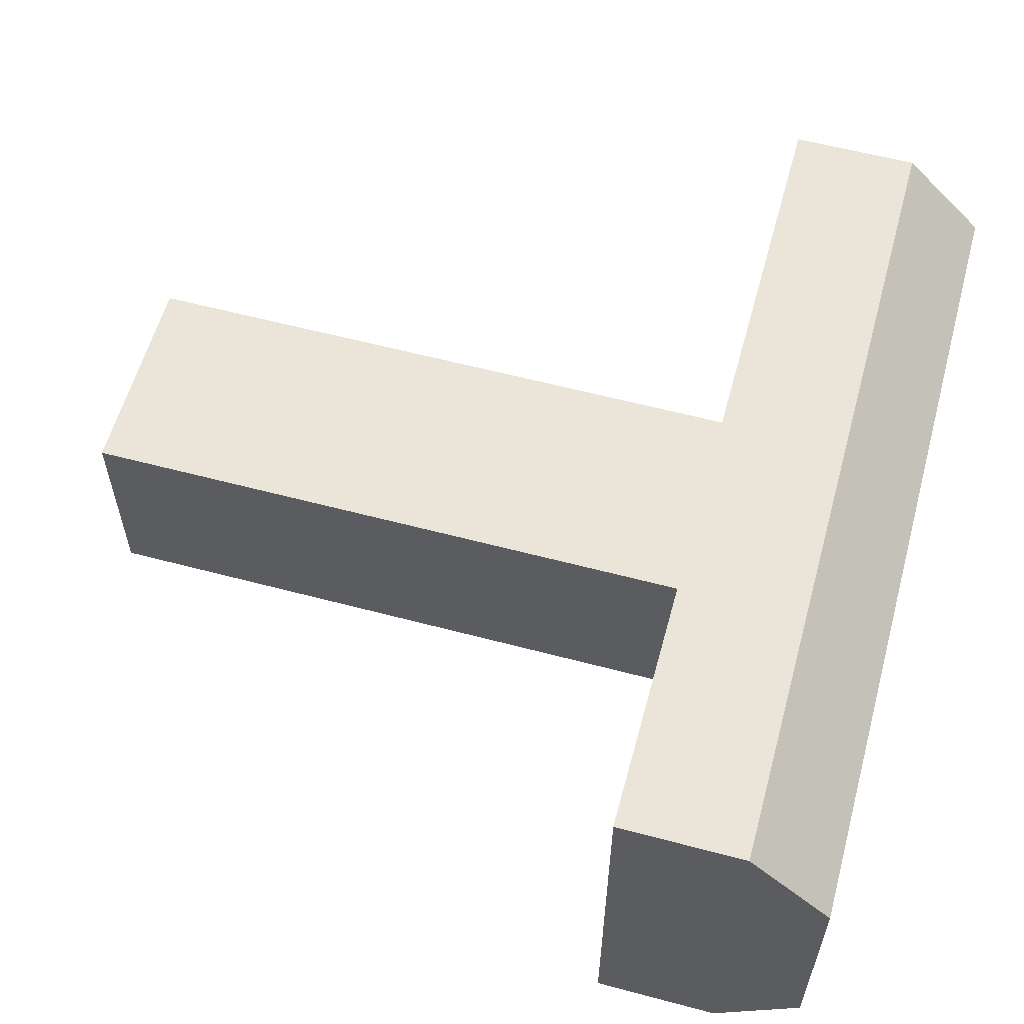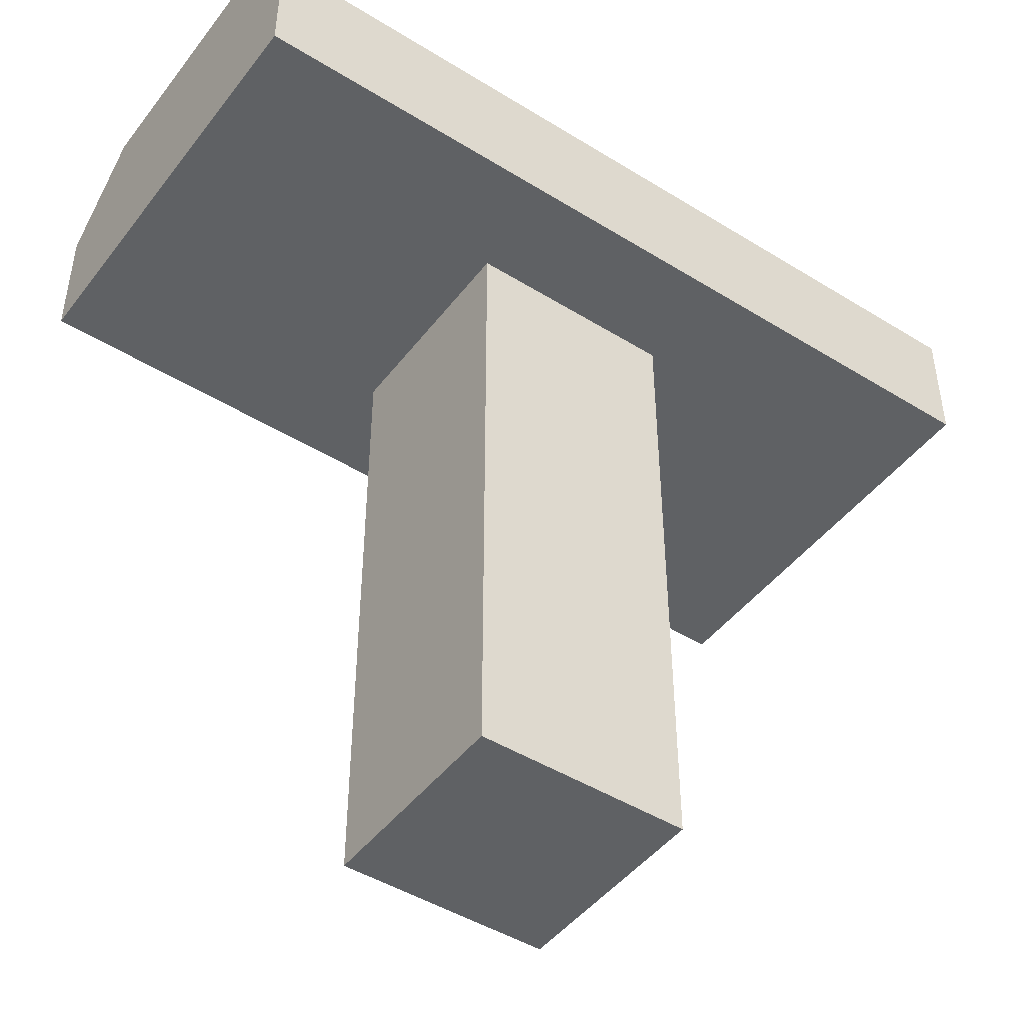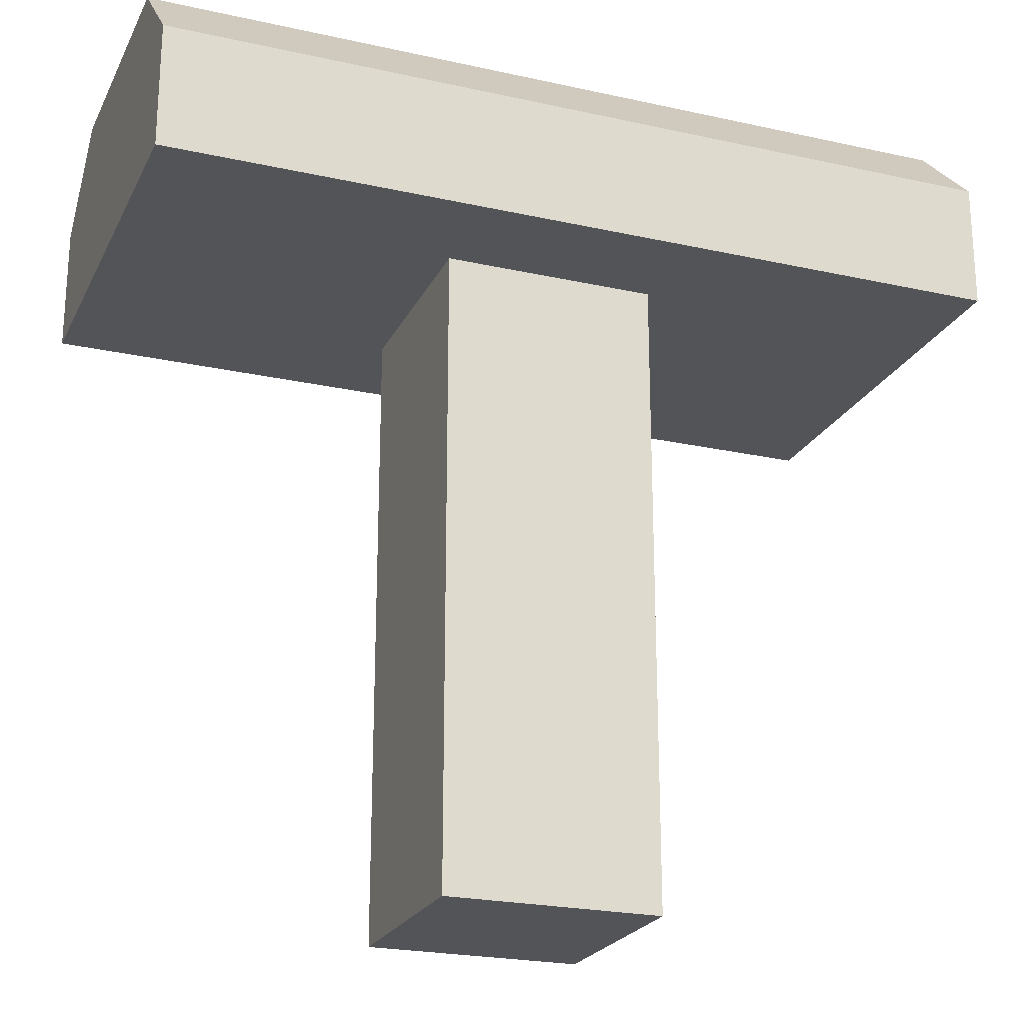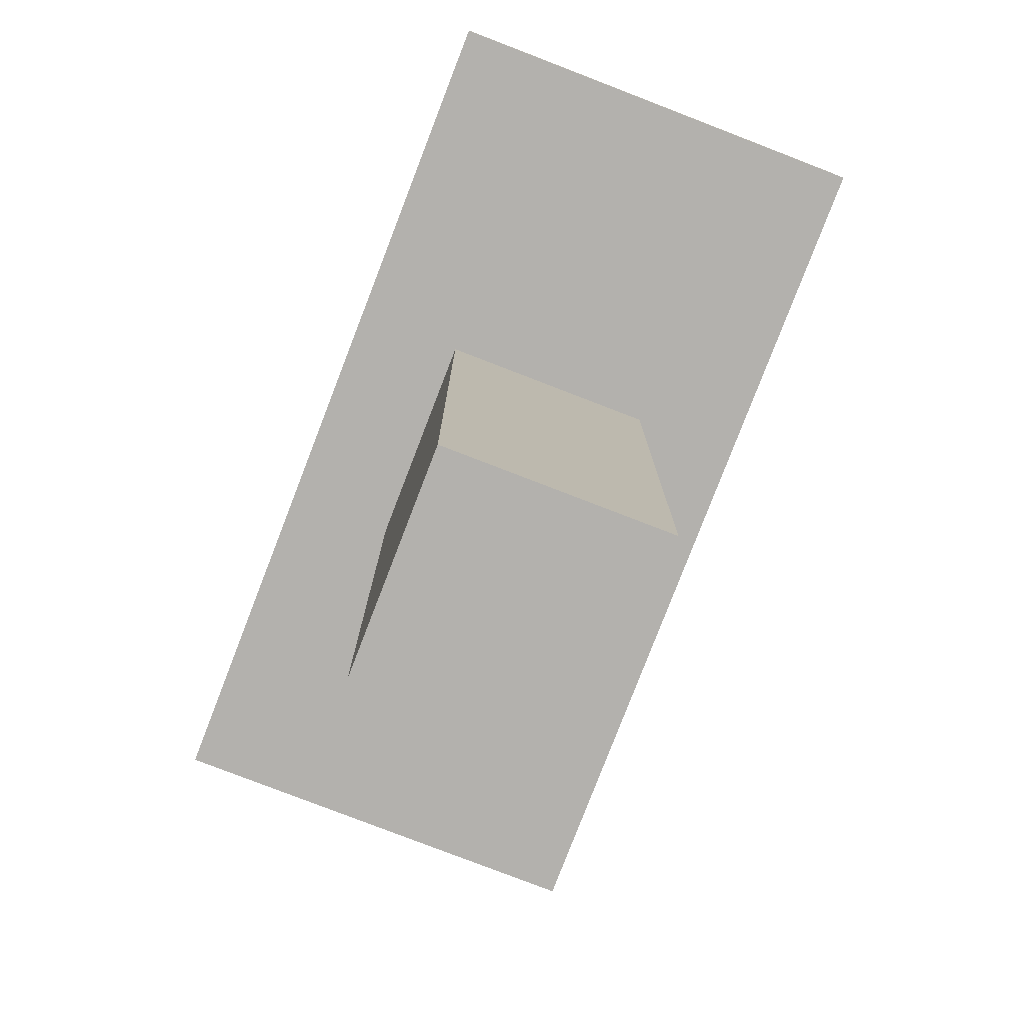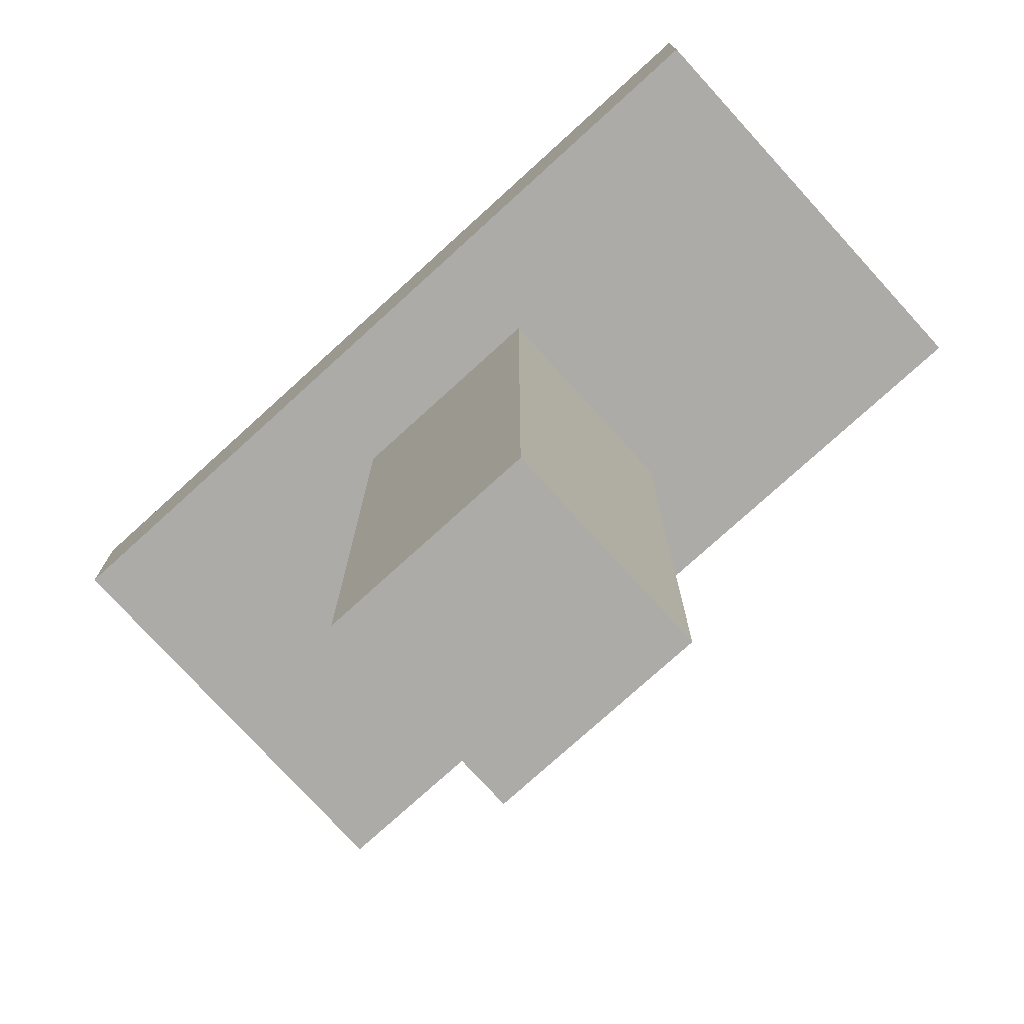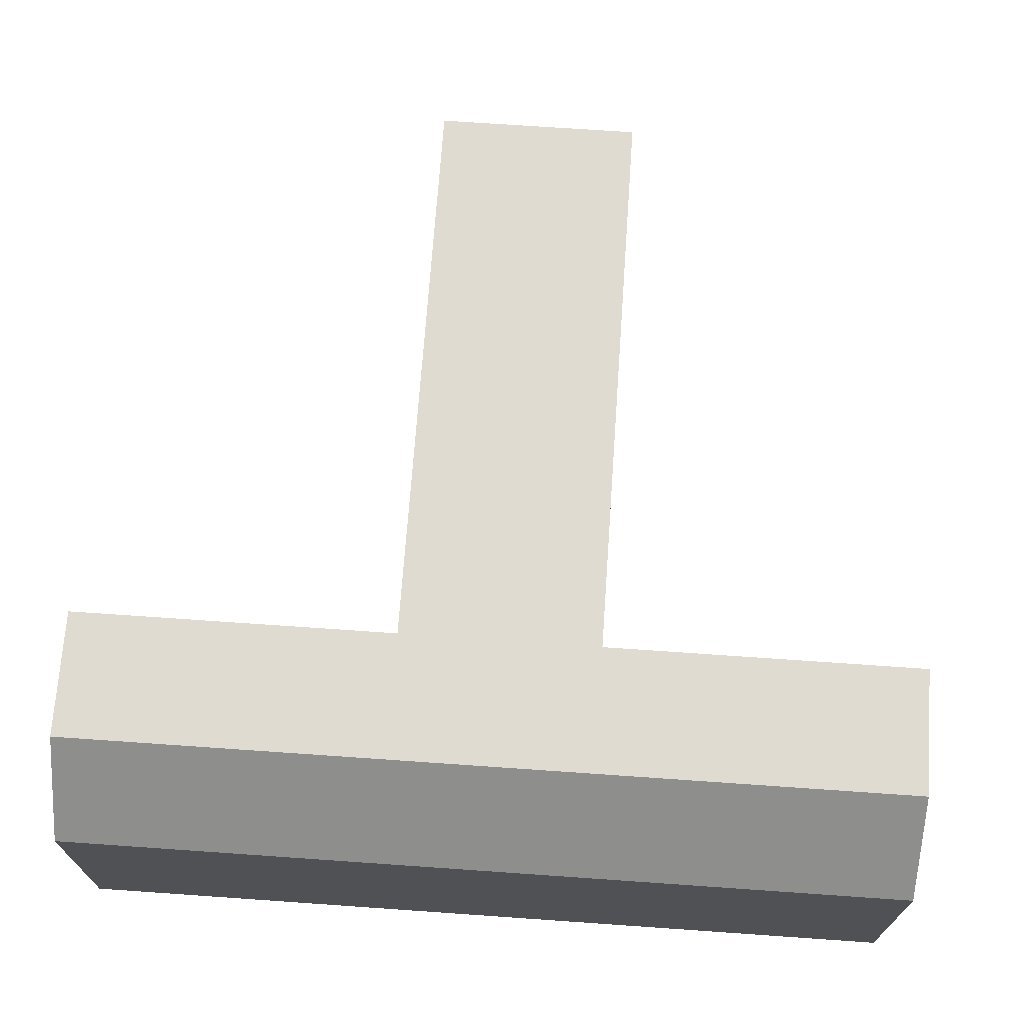
<metadata>
{"format":"obj","ext":"obj","renderer":"f3d","projection":"perspective","resolution":1024,"background":"white","views":[{"elev":58.8,"azim":-74.7,"up":"+Y"},{"elev":-46.3,"azim":144.7,"up":"+Z"},{"elev":-22.9,"azim":-20.8,"up":"+Z"},{"elev":-79.2,"azim":-111.1,"up":"+Z"},{"elev":-76.2,"azim":42.3,"up":"+Z"},{"elev":69.9,"azim":4.0,"up":"+Y"}]}
</metadata>
<code>
o lever
v -0.3 -0.147 0.09
v 0.3 -0.147 0.09
v 0.3 -0.087 0.15
v -0.3 -0.087 0.15
v -0.3 0.093 0.15
v 0.3 0.093 0.15
v 0.3 0.153 0.09
v -0.3 0.153 0.09
v -0.3 -0.147 0
v 0.3 -0.147 0
v 0.3 -0.147 0.09
v -0.3 -0.147 0.09
v 0.3 0.153 0
v -0.3 0.153 0
v -0.3 0.153 0.09
v 0.3 0.153 0.09
v 0.3 0.153 0
v 0.3 -0.087 0.15
v 0.3 -0.147 0.09
v 0.3 0.153 0.09
v 0.3 0.093 0.15
v 0.3 -0.147 0
v 0.075 0.078 -0.45
v 0.075 -0.072 -0.45
v -0.075 -0.072 -0.45
v -0.075 0.078 -0.45
v 0.3 0.093 0.15
v -0.3 0.093 0.15
v -0.3 -0.087 0.15
v 0.3 -0.087 0.15
v -0.3 0.153 0
v -0.3 -0.087 0.15
v -0.3 0.093 0.15
v -0.3 -0.147 0
v -0.3 -0.147 0.09
v -0.3 0.153 0.09
v 0.075 0.078 0
v 0.075 -0.072 0
v 0.075 -0.072 -0.45
v 0.075 0.078 -0.45
v 0.075 0.078 0
v 0.075 0.078 -0.45
v -0.075 0.078 -0.45
v -0.075 0.078 0
v 0.3 -0.147 0
v -0.3 -0.147 0
v -0.075 -0.072 0
v -0.3 0.153 0
v -0.075 0.078 0
v 0.3 0.153 0
v 0.075 0.078 0
v 0.075 -0.072 0
v -0.075 0.078 -0.45
v -0.075 -0.072 -0.45
v -0.075 -0.072 0
v -0.075 0.078 0
v 0.075 -0.072 -0.45
v 0.075 -0.072 0
v -0.075 -0.072 0
v -0.075 -0.072 -0.45
f 1 2 3
f 3 4 1
f 5 6 7
f 7 8 5
f 9 10 11
f 11 12 9
f 13 14 15
f 15 16 13
f 17 18 19
f 18 17 20
f 20 21 18
f 19 22 17
f 23 24 25
f 25 26 23
f 27 28 29
f 29 30 27
f 31 32 33
f 31 34 35
f 35 32 31
f 33 36 31
f 37 38 39
f 39 40 37
f 41 42 43
f 43 44 41
f 45 46 47
f 48 49 47
f 47 46 48
f 48 50 51
f 50 45 52
f 51 49 48
f 47 52 45
f 52 51 50
f 53 54 55
f 55 56 53
f 57 58 59
f 59 60 57

</code>
